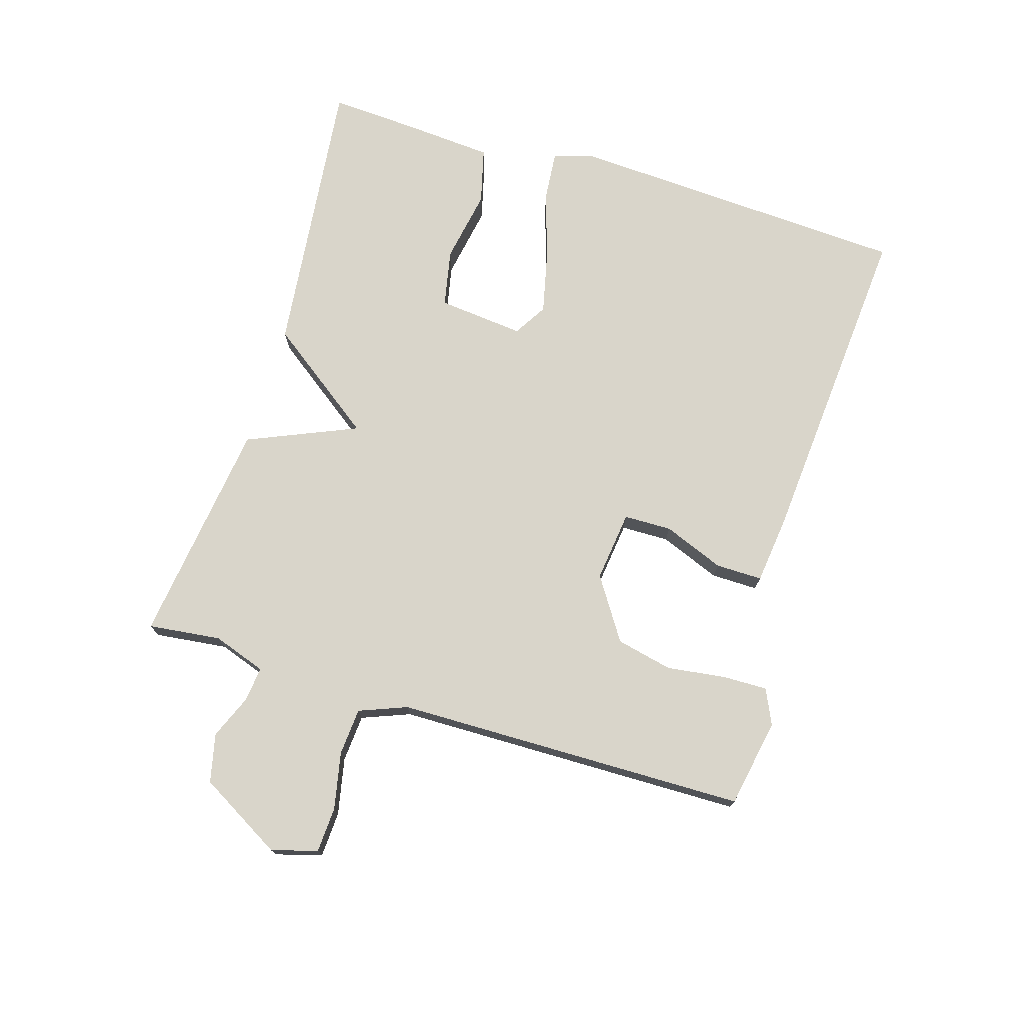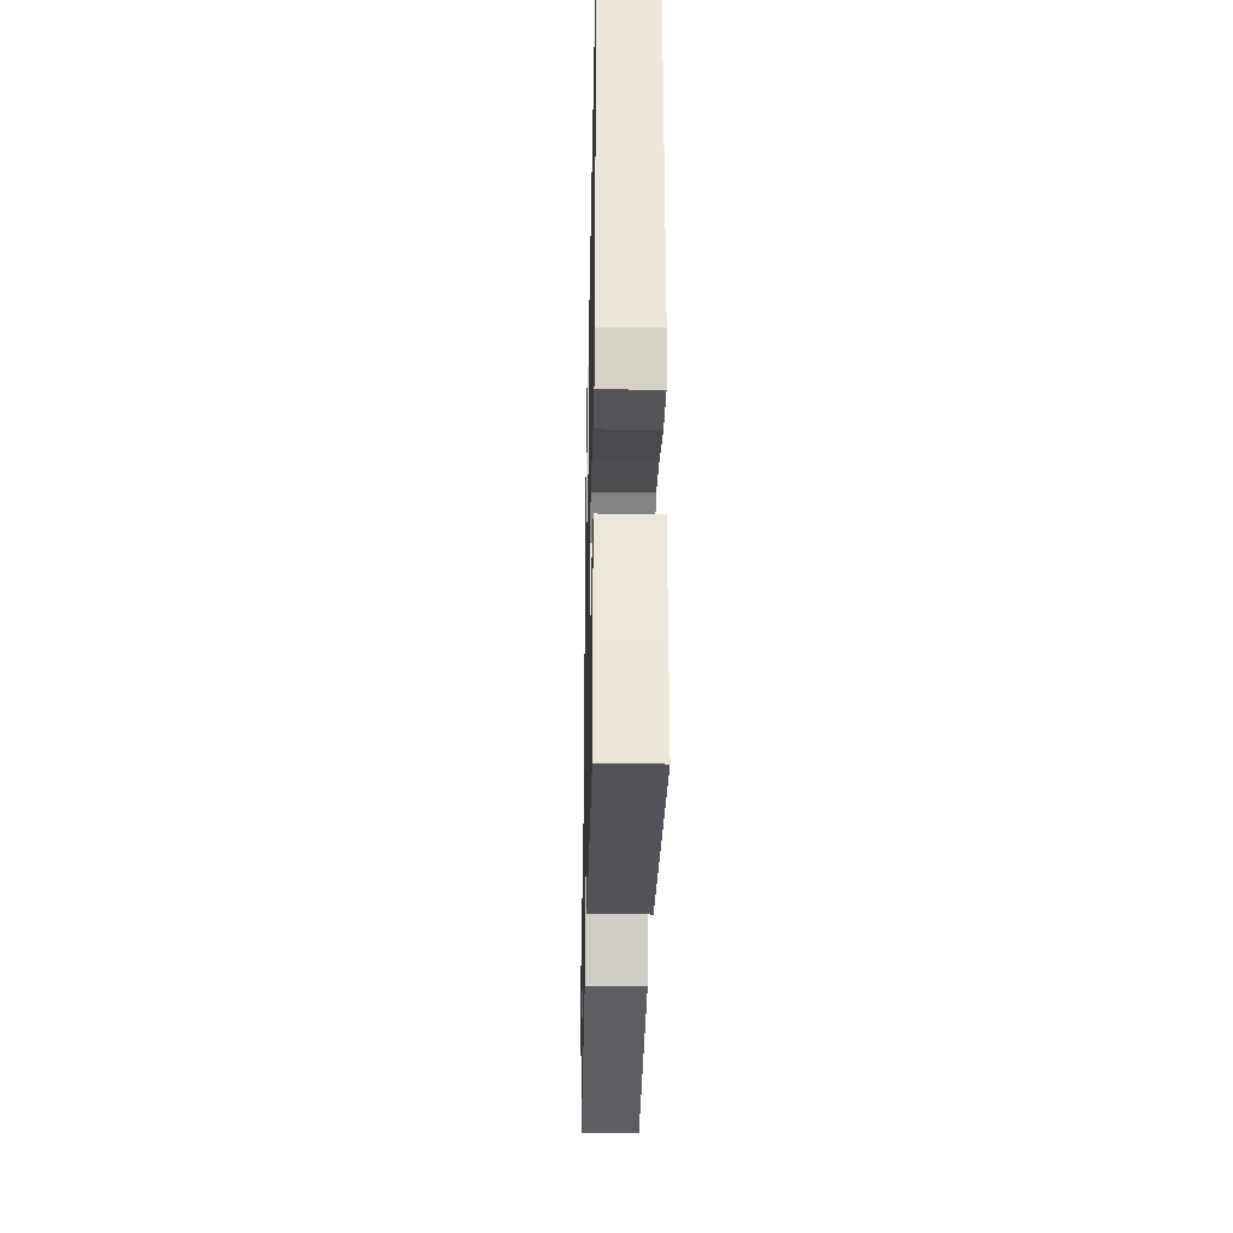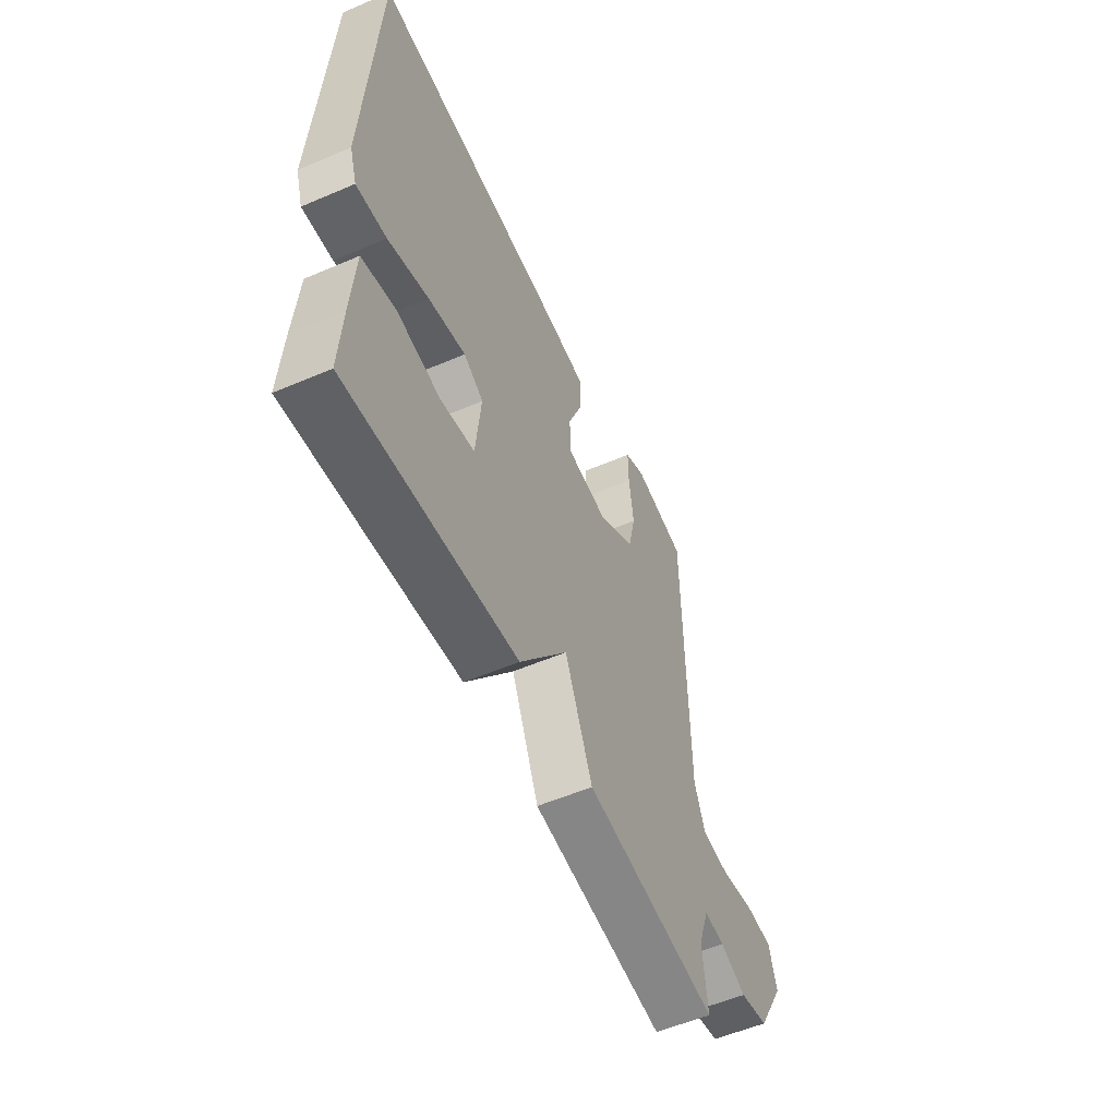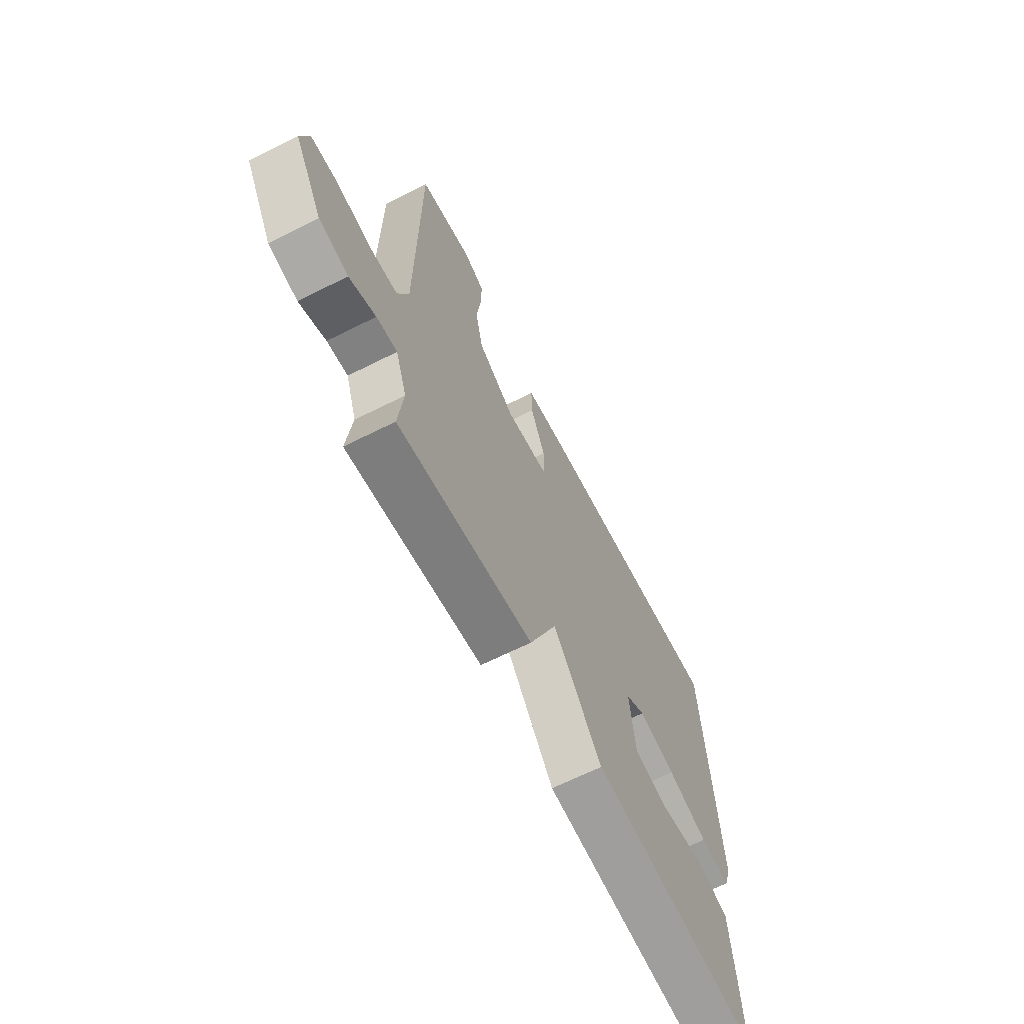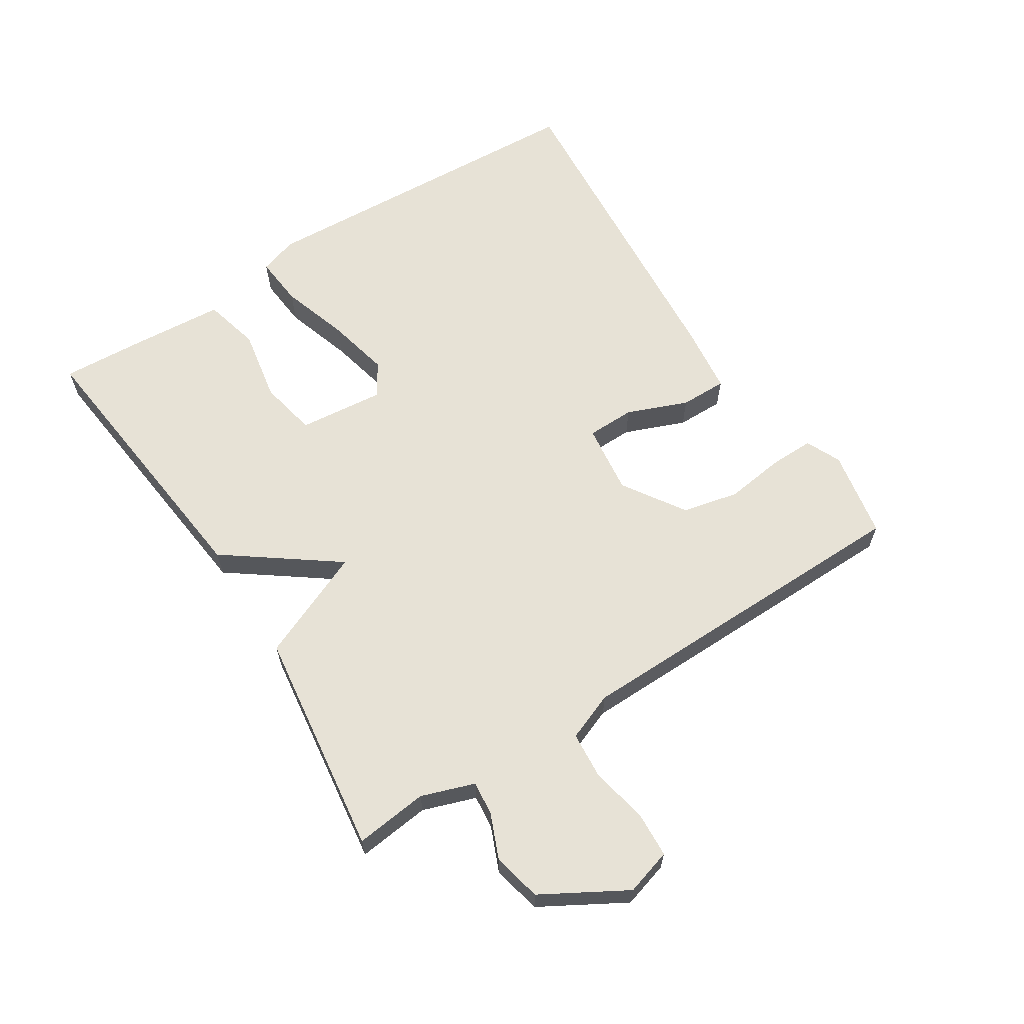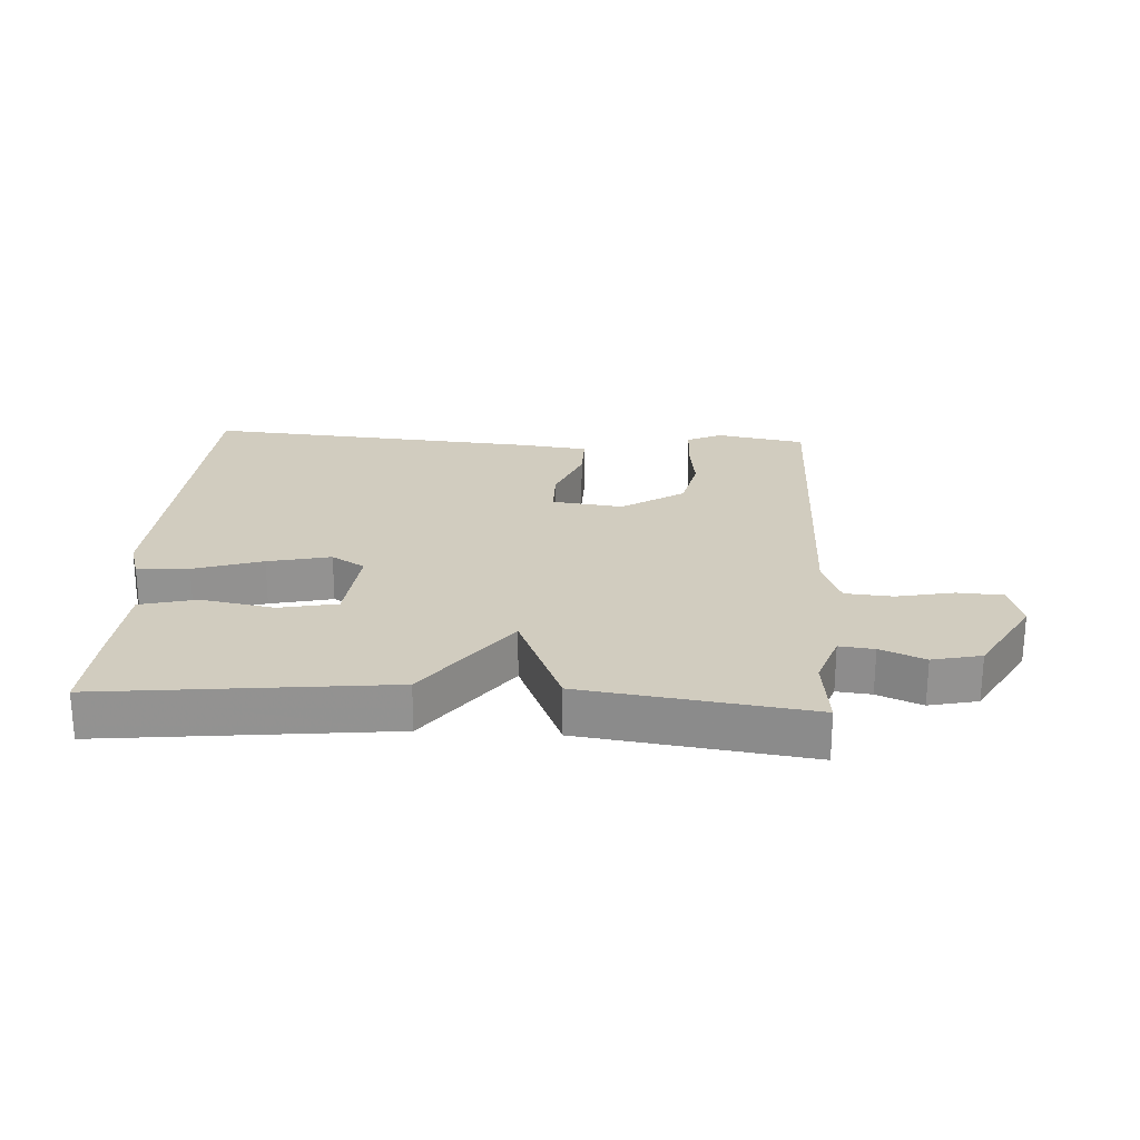
<metadata>
{"format":"obj","ext":"obj","renderer":"f3d","projection":"perspective","resolution":1024,"background":"white","views":[{"elev":74.4,"azim":-73.2,"up":"+Y"},{"elev":-29.8,"azim":88.8,"up":"+Z"},{"elev":-55.3,"azim":114.3,"up":"+Z"},{"elev":-65.8,"azim":-63.2,"up":"+Z"},{"elev":63.0,"azim":-122.7,"up":"+Y"},{"elev":23.9,"azim":-176.7,"up":"+Y"}]}
</metadata>
<code>
v 0.5 0.07 0.5
v 0.53 0.07 -0.041
v 0.511 0.07 -0.101
v 0.431 0.07 -0.094
v 0.324 0.07 -0.06
v 0.226 0.07 -0.038
v 0.174 0.07 -0.07
v 0.188 0.07 -0.205
v 0.278 0.07 -0.223
v 0.393 0.07 -0.202
v 0.481 0.07 -0.224
v 0.492 0.07 -0.367
v 0.5 0.07 -0.5
v 0.053 0.07 -0.452
v -0.074 0.07 -0.28
v -0.147 0.07 -0.452
v -0.5 0.07 -0.5
v -0.487 0.07 -0.386
v -0.516 0.07 -0.303
v -0.57 0.07 -0.309
v -0.639 0.07 -0.338
v -0.715 0.07 -0.321
v -0.79 0.07 -0.191
v -0.769 0.07 -0.119
v -0.698 0.07 -0.115
v -0.609 0.07 -0.133
v -0.535 0.07 -0.127
v -0.506 0.07 -0.052
v -0.5 0.07 0.5
v -0.362 0.07 0.526
v -0.307 0.07 0.501
v -0.308 0.07 0.431
v -0.32 0.07 0.339
v -0.3 0.07 0.251
v -0.203 0.07 0.188
v -0.092 0.07 0.202
v -0.091 0.07 0.277
v -0.129 0.07 0.372
v -0.13 0.07 0.445
v -0.023 0.07 0.458
v 0.5 0 0.5
v 0.53 0 -0.041
v 0.511 0 -0.101
v 0.431 0 -0.094
v 0.324 0 -0.06
v 0.226 0 -0.038
v 0.174 0 -0.07
v 0.188 0 -0.205
v 0.278 0 -0.223
v 0.393 0 -0.202
v 0.481 0 -0.224
v 0.492 0 -0.367
v 0.5 0 -0.5
v 0.053 0 -0.452
v -0.074 0 -0.28
v -0.147 0 -0.452
v -0.5 0 -0.5
v -0.487 0 -0.386
v -0.516 0 -0.303
v -0.57 0 -0.309
v -0.639 0 -0.338
v -0.715 0 -0.321
v -0.79 0 -0.191
v -0.769 0 -0.119
v -0.698 0 -0.115
v -0.609 0 -0.133
v -0.535 0 -0.127
v -0.506 0 -0.052
v -0.5 0 0.5
v -0.362 0 0.526
v -0.307 0 0.501
v -0.308 0 0.431
v -0.32 0 0.339
v -0.3 0 0.251
v -0.203 0 0.188
v -0.092 0 0.202
v -0.091 0 0.277
v -0.129 0 0.372
v -0.13 0 0.445
v -0.023 0 0.458
f 3 4 5
f 2 3 5
f 1 2 5
f 40 1 5
f 39 40 5
f 38 39 5
f 37 38 5
f 36 37 5 6
f 35 36 6 7
f 34 35 7 8
f 31 32 33
f 30 31 33
f 29 30 33
f 28 29 33
f 27 28 33 34
f 24 25 26
f 23 24 26
f 22 23 26
f 21 22 26
f 20 21 26
f 19 20 26 27
f 27 34 8
f 19 27 8
f 18 19 8
f 15 16 17 18
f 12 13 14
f 11 12 14
f 10 11 14
f 9 10 14
f 9 14 15
f 8 9 15
f 8 15 18
f 45 44 43
f 45 43 42
f 45 42 41
f 45 41 80
f 45 80 79
f 45 79 78
f 45 78 77
f 46 45 77 76
f 47 46 76 75
f 48 47 75 74
f 73 72 71
f 73 71 70
f 73 70 69
f 73 69 68
f 74 73 68 67
f 66 65 64
f 66 64 63
f 66 63 62
f 66 62 61
f 66 61 60
f 67 66 60 59
f 48 74 67
f 48 67 59
f 48 59 58
f 58 57 56 55
f 54 53 52
f 54 52 51
f 54 51 50
f 54 50 49
f 55 54 49
f 55 49 48
f 58 55 48
f 1 41 42 2
f 2 42 43 3
f 3 43 44 4
f 4 44 45 5
f 5 45 46 6
f 6 46 47 7
f 7 47 48 8
f 8 48 49 9
f 9 49 50 10
f 10 50 51 11
f 11 51 52 12
f 12 52 53 13
f 13 53 54 14
f 14 54 55 15
f 15 55 56 16
f 16 56 57 17
f 17 57 58 18
f 18 58 59 19
f 19 59 60 20
f 20 60 61 21
f 21 61 62 22
f 22 62 63 23
f 23 63 64 24
f 24 64 65 25
f 25 65 66 26
f 26 66 67 27
f 27 67 68 28
f 28 68 69 29
f 29 69 70 30
f 30 70 71 31
f 31 71 72 32
f 32 72 73 33
f 33 73 74 34
f 34 74 75 35
f 35 75 76 36
f 36 76 77 37
f 37 77 78 38
f 38 78 79 39
f 39 79 80 40
f 40 80 41 1

</code>
